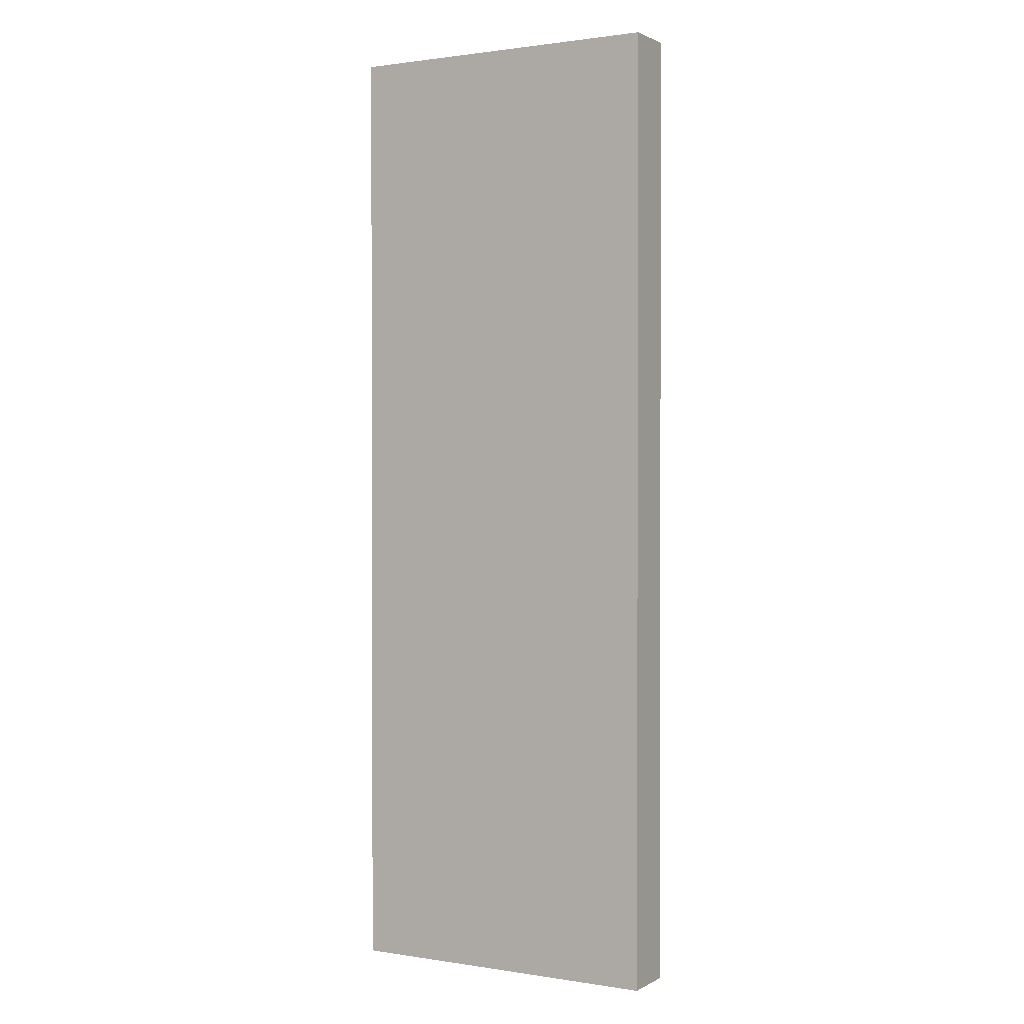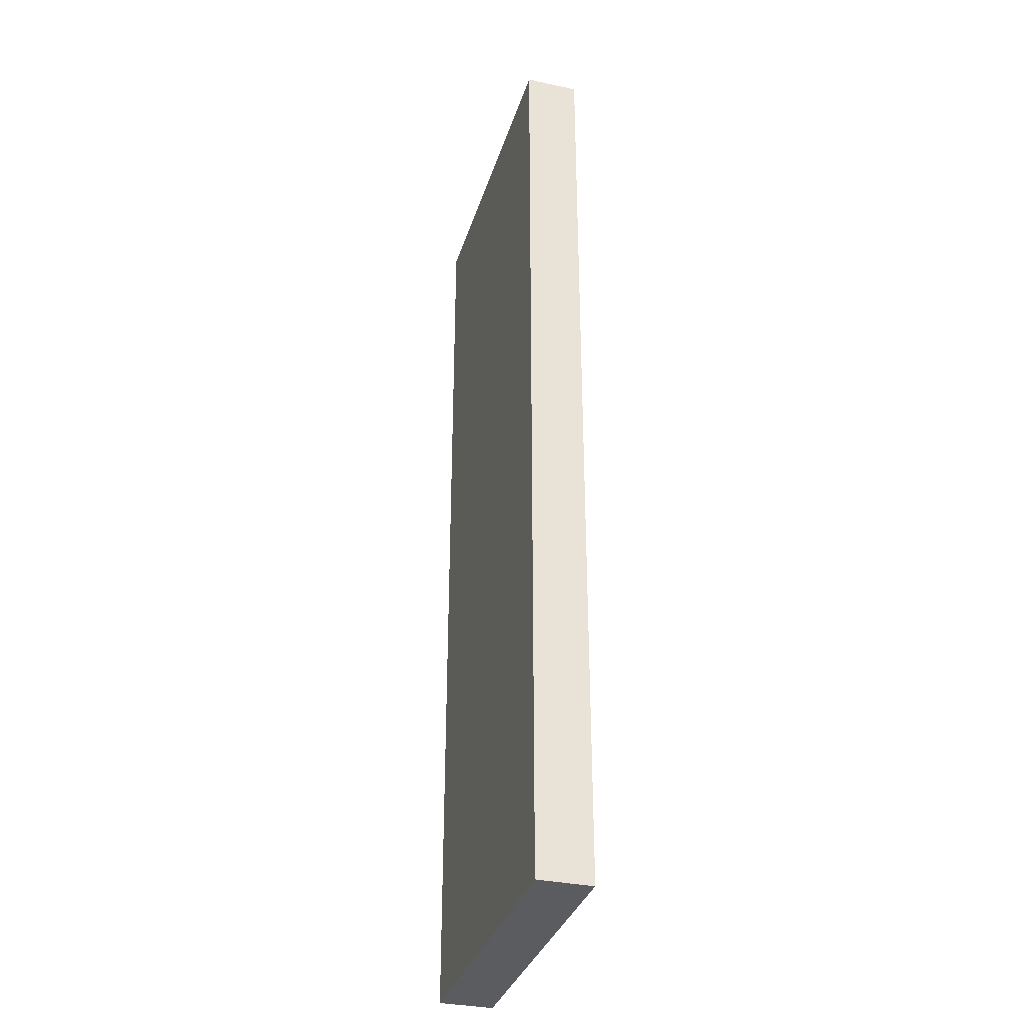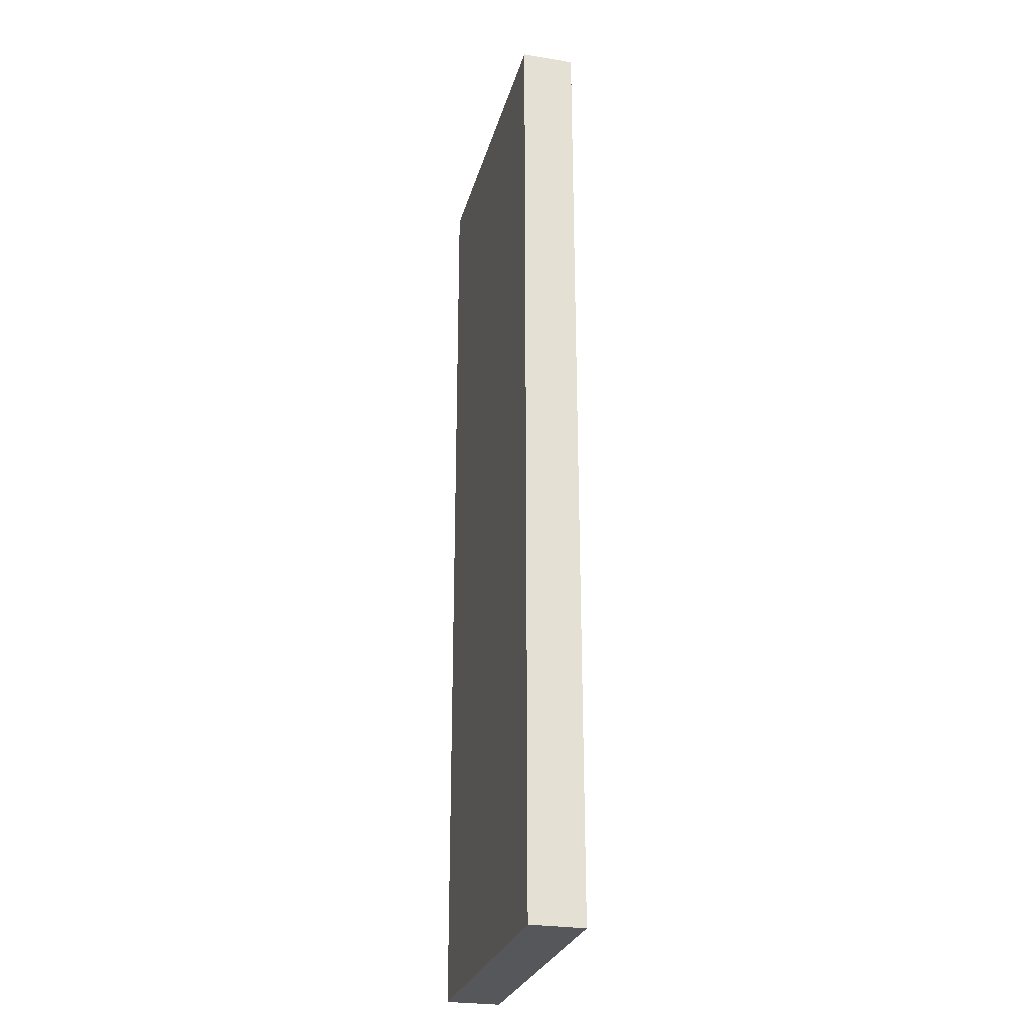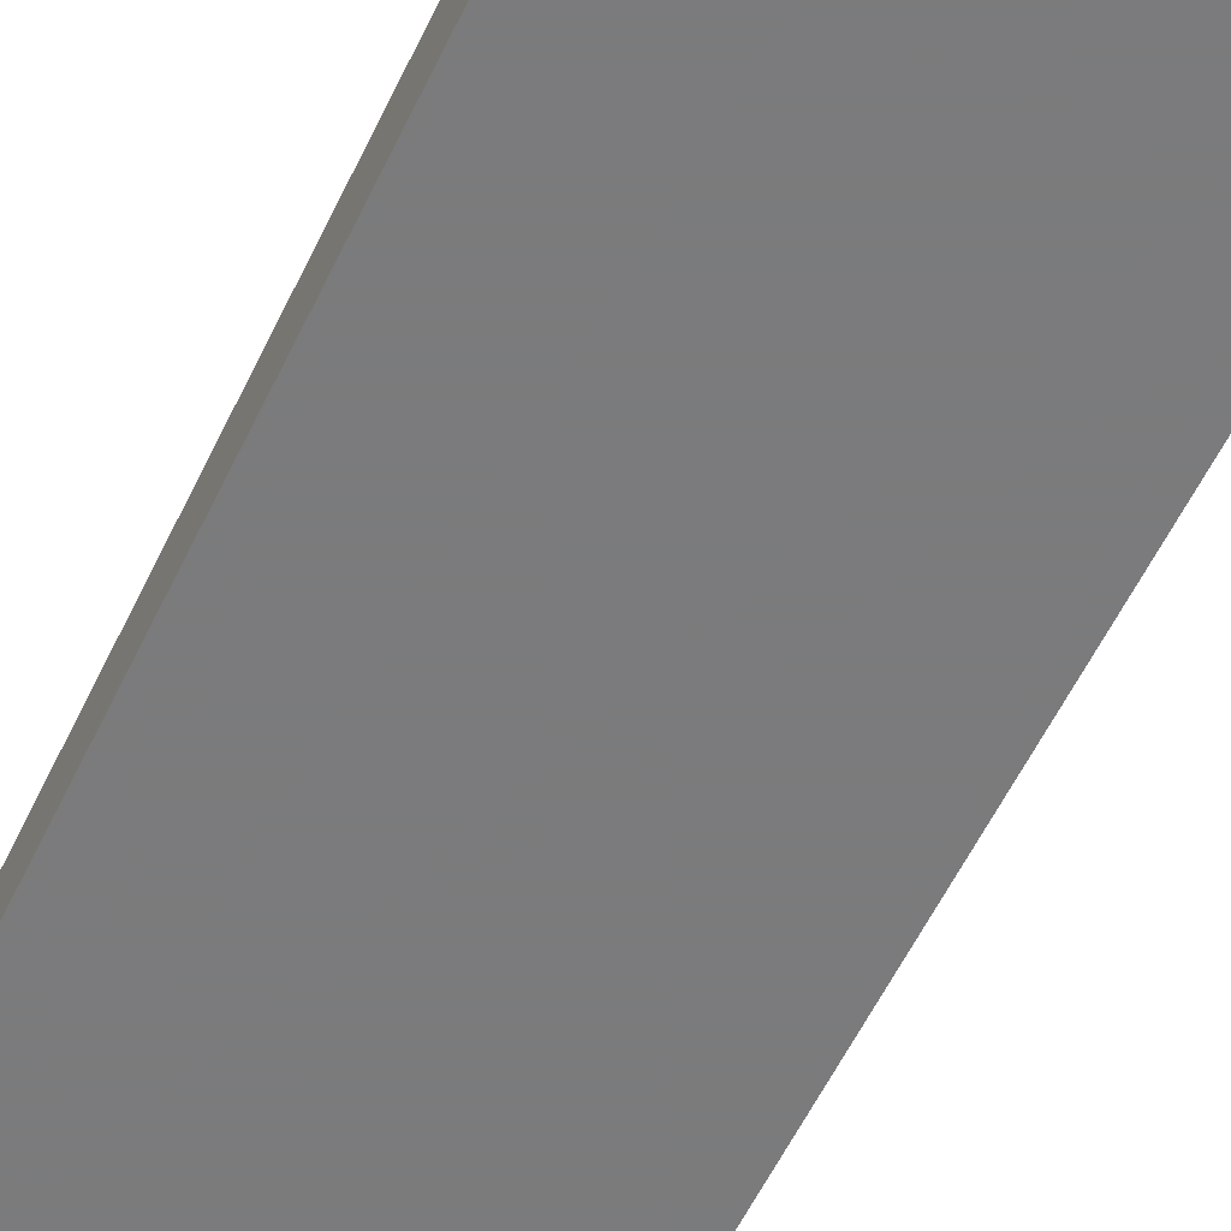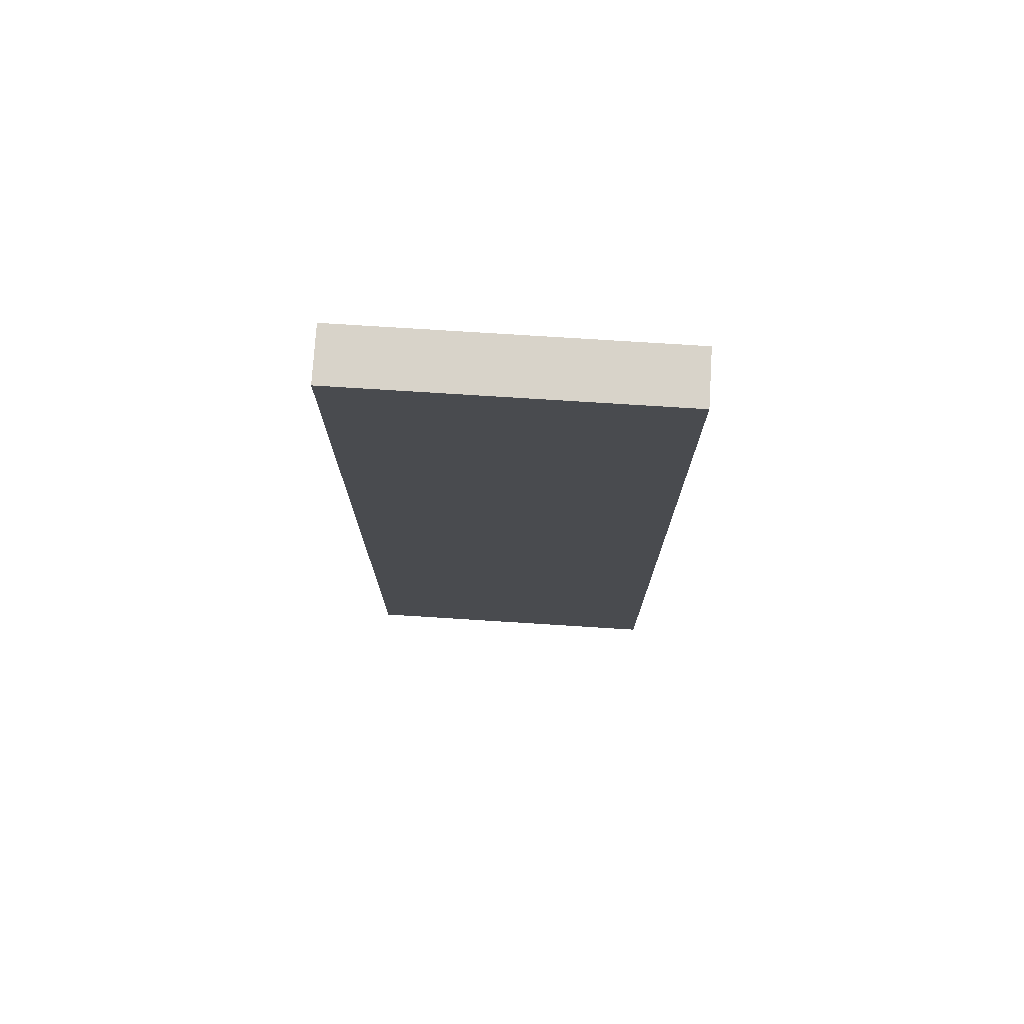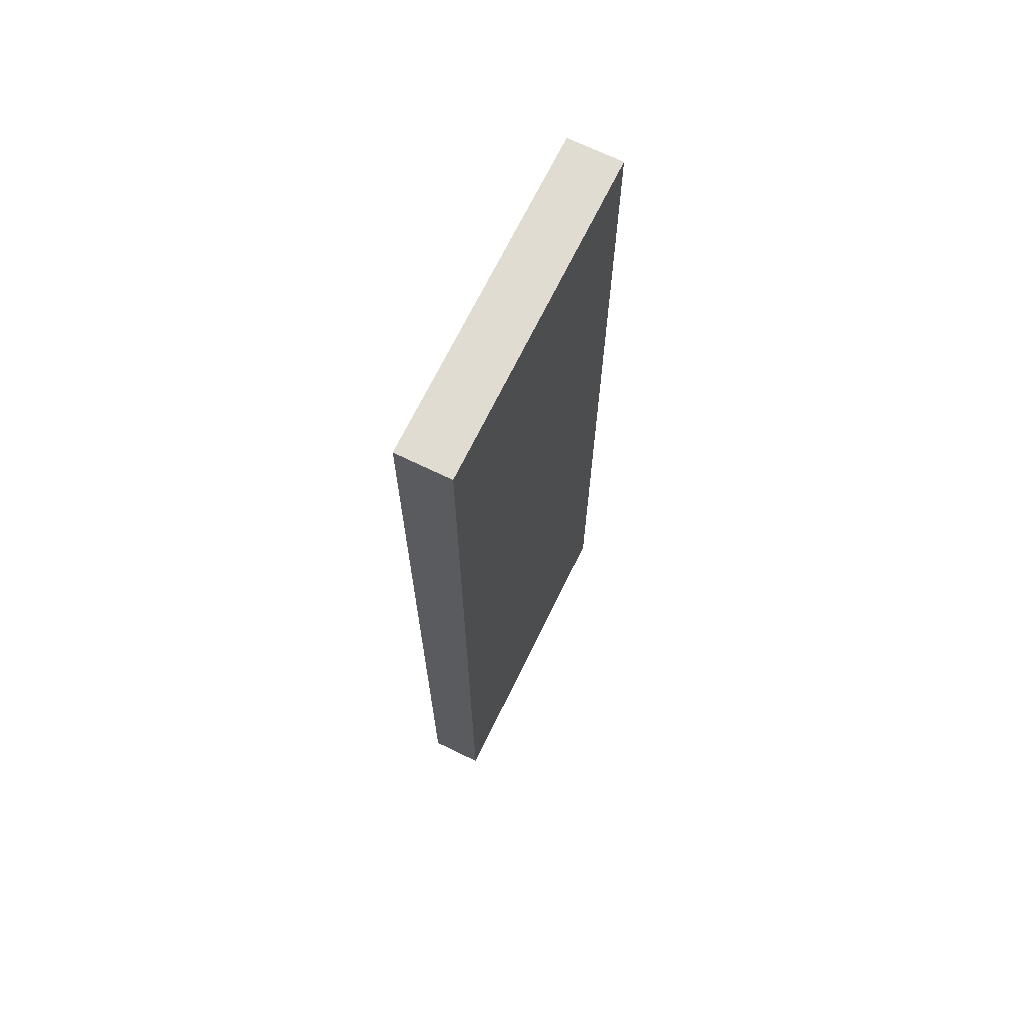
<metadata>
{"format":"obj","ext":"obj","renderer":"f3d","projection":"perspective","resolution":1024,"background":"white","views":[{"elev":1.2,"azim":-150.3,"up":"+Z"},{"elev":-33.9,"azim":-106.3,"up":"+Z"},{"elev":-26.8,"azim":75.8,"up":"+Z"},{"elev":-58.4,"azim":154.4,"up":"+Y"},{"elev":75.8,"azim":3.6,"up":"+Z"},{"elev":69.2,"azim":-64.0,"up":"+Z"}]}
</metadata>
<code>
v 160 -208 0
v 256 -224 0
v 160 -224 0
v 256 -208 0
v 160 -224 288
v 256 -208 288
v 160 -208 288
v 256 -224 288
v 160 -224 64
v 160 -208 64
v 256 -208 64
v 256 -224 64
f 1 2 3
f 1 4 2
f 5 6 7
f 5 8 6
f 9 1 3
f 9 10 1
f 5 10 9
f 5 7 10
f 11 2 4
f 11 12 2
f 6 12 11
f 6 8 12
f 10 4 1
f 10 11 4
f 7 11 10
f 7 6 11
f 12 3 2
f 12 9 3
f 8 9 12
f 8 5 9

</code>
